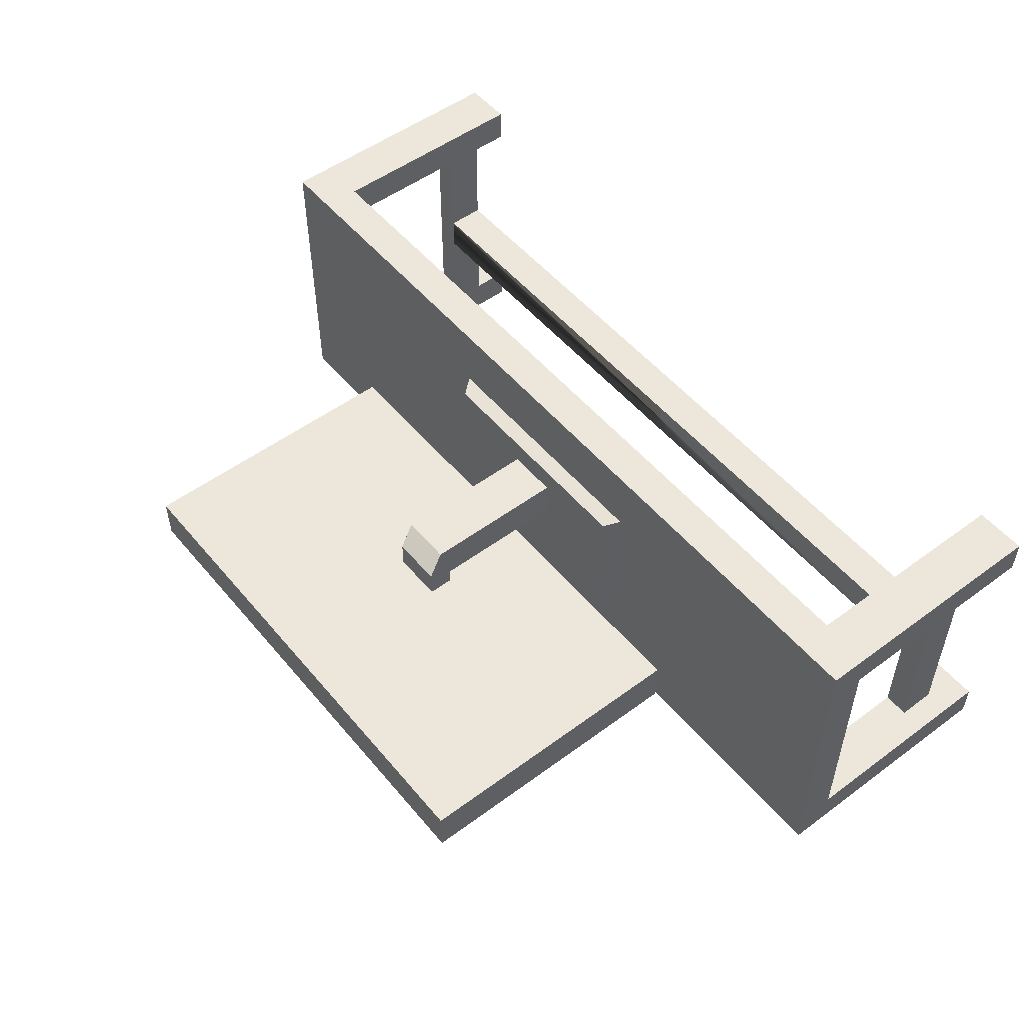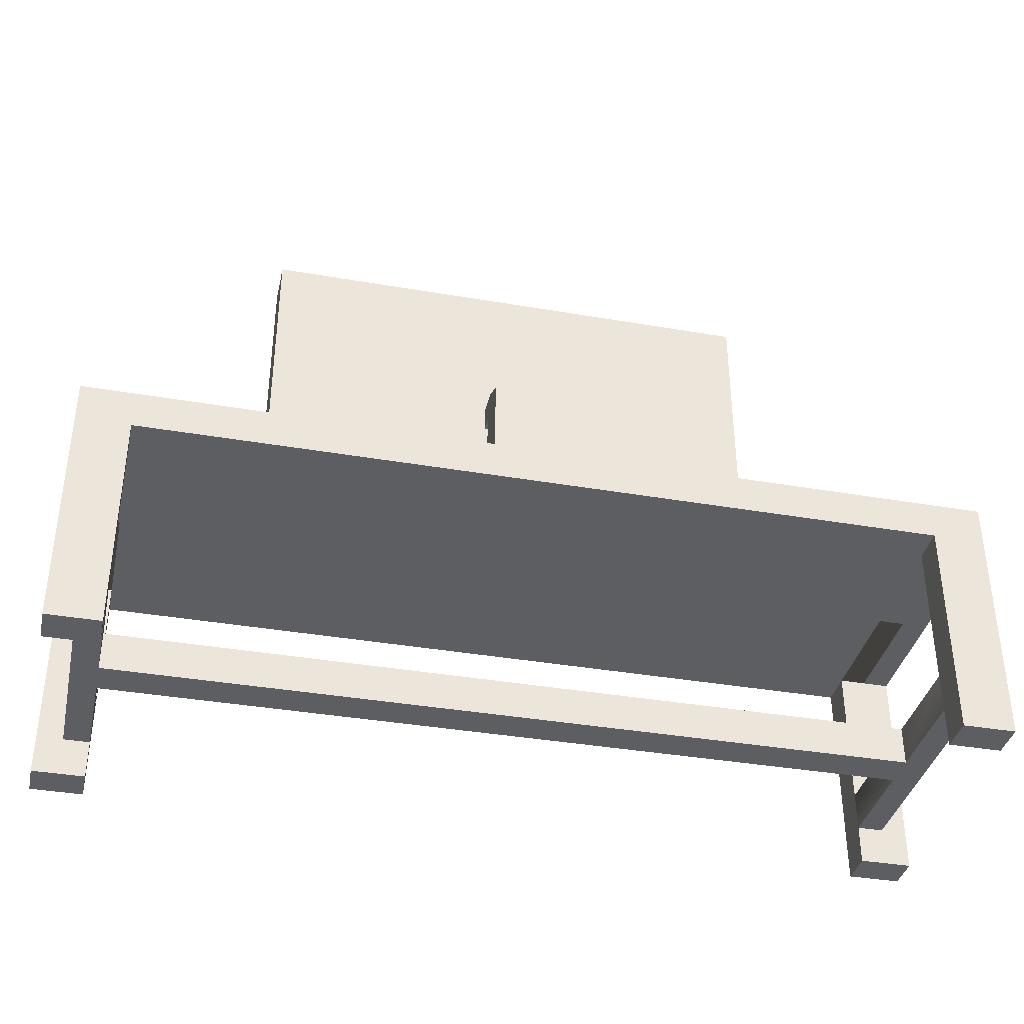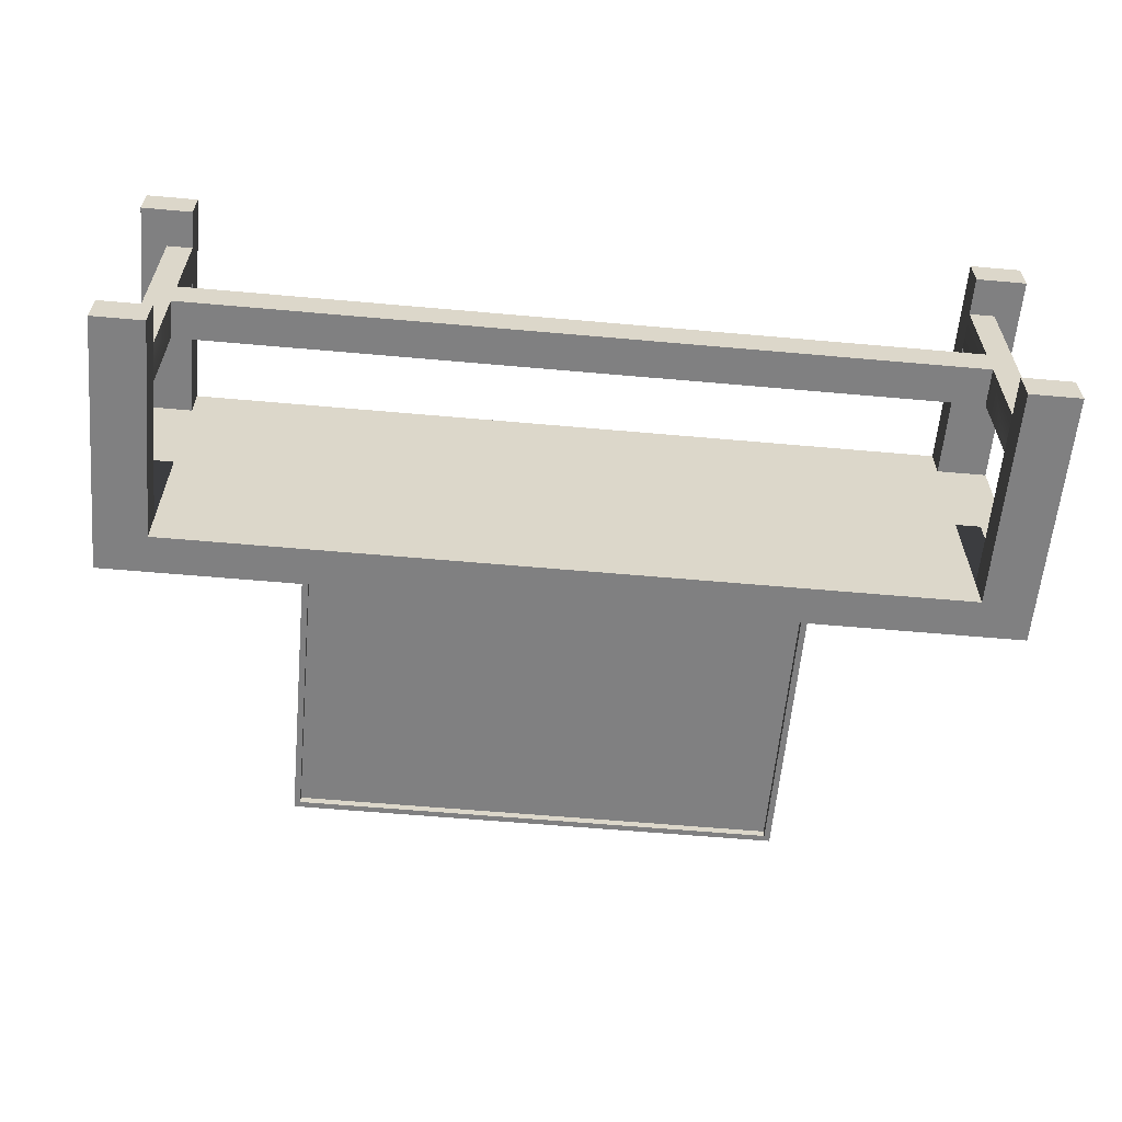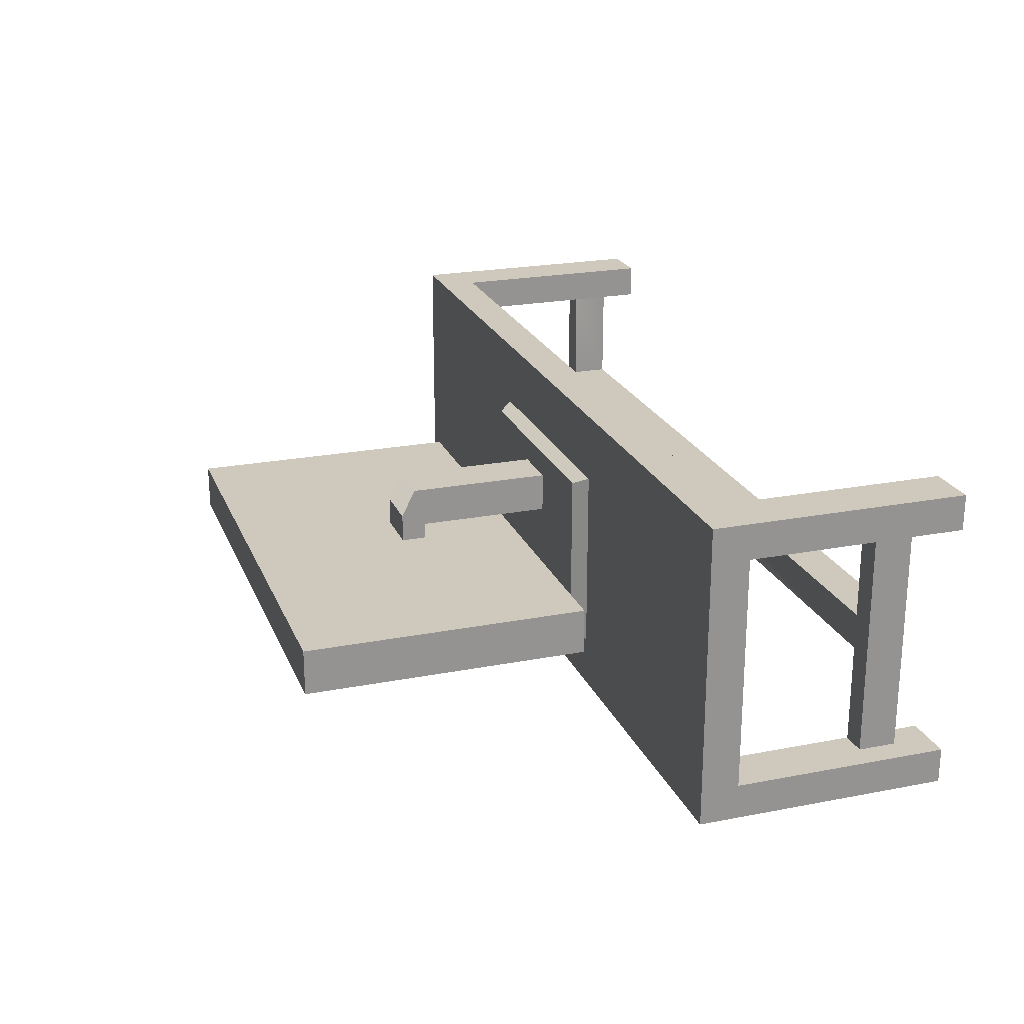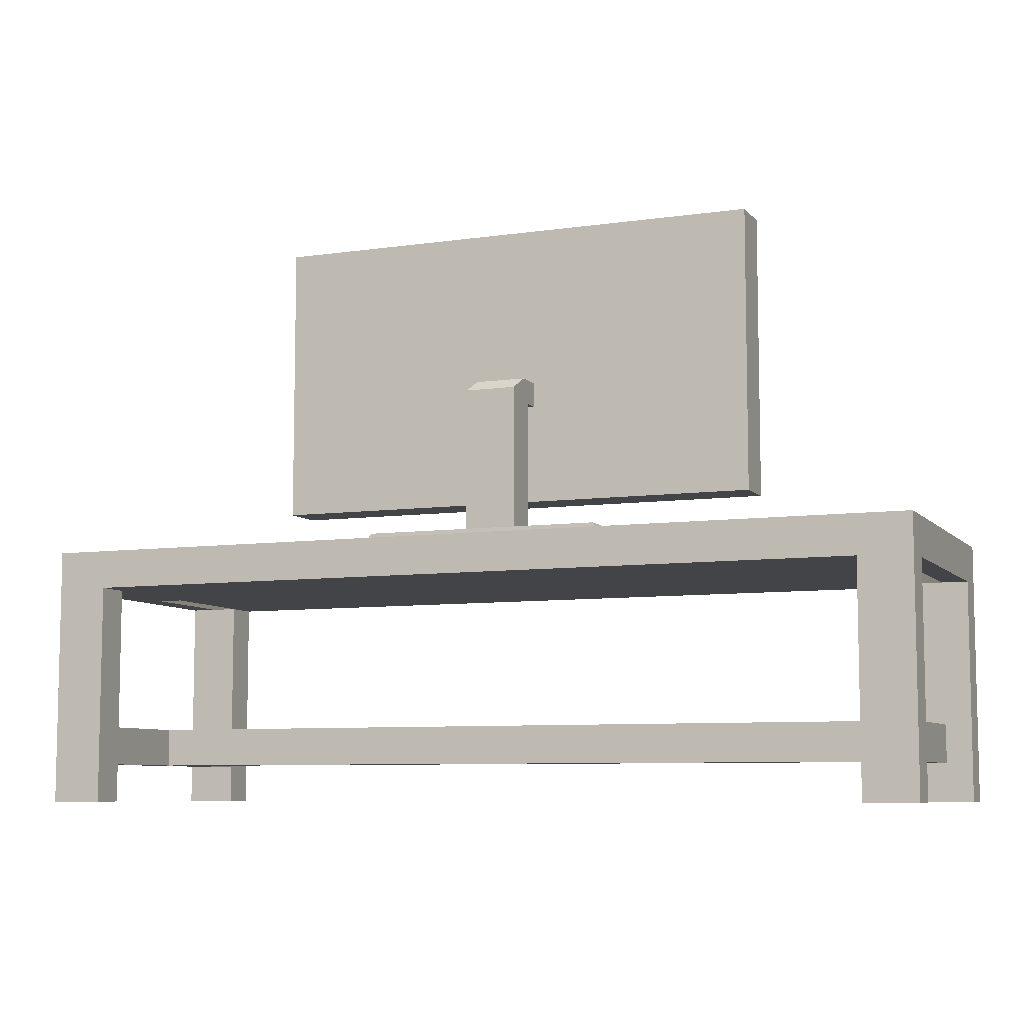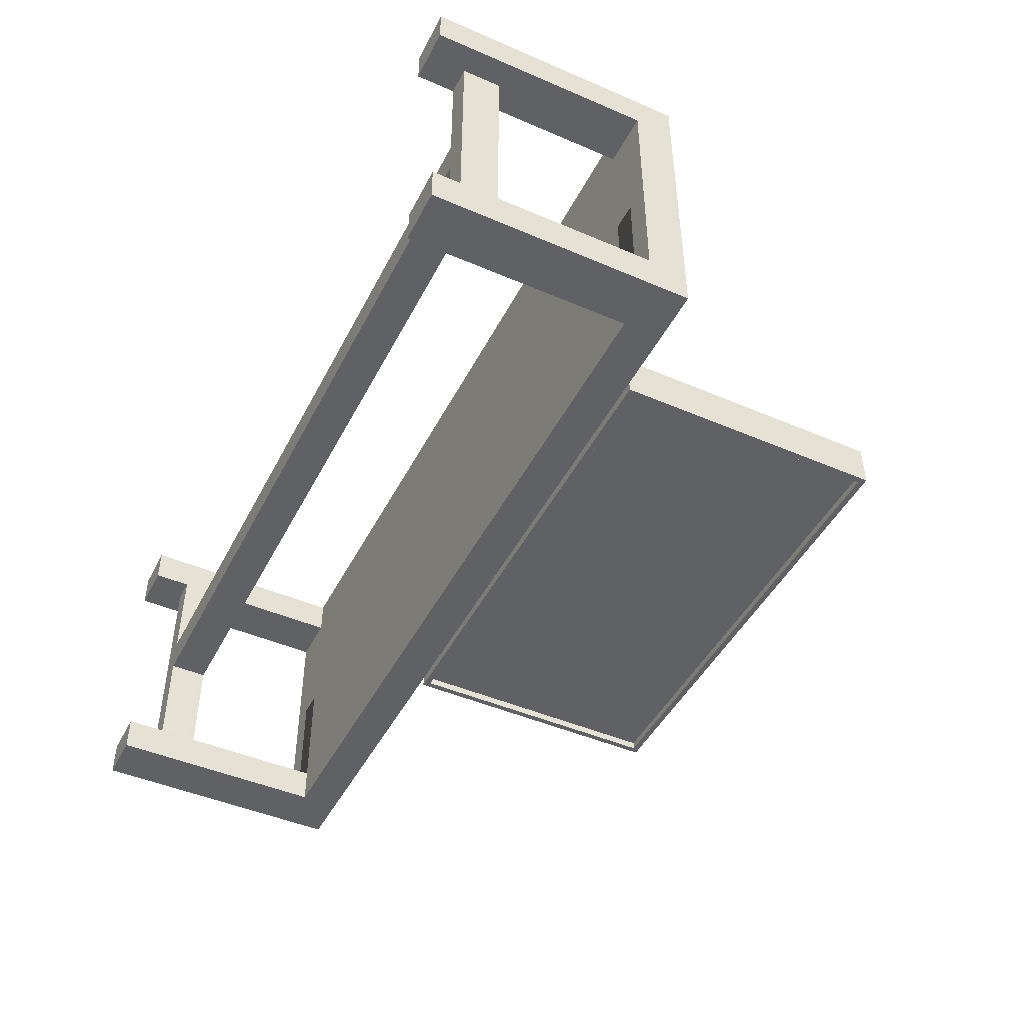
<metadata>
{"format":"obj","ext":"obj","renderer":"f3d","projection":"perspective","resolution":1024,"background":"white","views":[{"elev":52.1,"azim":-128.6,"up":"+Z"},{"elev":-37.4,"azim":-12.5,"up":"+Y"},{"elev":-60.2,"azim":-5.2,"up":"+Z"},{"elev":22.5,"azim":-108.5,"up":"+Z"},{"elev":-7.7,"azim":22.1,"up":"+Y"},{"elev":-46.1,"azim":63.8,"up":"+Z"}]}
</metadata>
<code>
o televisionModern
v 0.09913 2.113 0.8646
v 0.09913 2.113 0.7278
v -0.1546 2.113 0.7278
v -0.1546 2.113 0.8646
v 1.221 1.503 0.5029
v 1.221 2.908 0.5029
v 1.221 2.908 0.7278
v 1.221 1.503 0.7278
v 0.6162 1.249 0.2293
v -0.6717 1.249 0.2293
v -0.6131 1.327 0.3465
v 0.5577 1.327 0.3465
v 0.6162 1.249 1.167
v 0.5577 1.327 1.128
v 1.191 1.534 0.542
v 1.191 1.534 0.5029
v -1.246 1.534 0.5029
v -1.246 1.534 0.542
v -0.6717 1.249 1.167
v -1.277 1.503 0.5029
v -1.277 2.908 0.5029
v -1.246 2.877 0.5029
v 1.191 2.877 0.5029
v 0.09913 1.991 0.7278
v -1.277 1.503 0.7278
v -0.1546 1.991 0.7278
v -1.277 2.908 0.7278
v 1.191 2.877 0.542
v -0.1546 1.327 1.001
v 0.09913 1.327 1.001
v 0.09913 2.045 1.001
v -0.1546 2.045 1.001
v 0.09913 1.327 0.806
v -0.1546 1.327 0.806
v -0.6131 1.327 1.128
v 0.09913 1.991 0.806
v -0.1546 1.991 0.806
v -1.246 2.877 0.542
v 1.915 0.3734 0.6618
v 1.915 0.1867 0.6618
v -1.94 0.1867 0.6618
v -1.94 0.3734 0.6618
v -1.94 0.3734 0.8342
v -1.94 0.1867 0.8342
v 1.915 0.1867 0.8342
v 1.915 0.3734 0.8342
v 1.915 1.071 1.324
v 1.915 1.071 1.496
v -1.94 1.071 1.496
v -1.94 1.071 1.324
v -1.94 1.071 0
v 1.915 1.071 0
v 1.915 1.071 0.1725
v 2.166 1.071 1.324
v 2.166 1.071 0.1725
v -1.94 1.071 0.1725
v -2.191 1.071 1.324
v -2.191 1.071 0.1725
v 2.041 0.1867 0.1725
v 2.041 0.1867 1.324
v 1.915 0.1867 1.324
v 1.915 0.1867 0.1725
v -2.065 0.1867 1.324
v -1.94 0.1867 1.324
v -2.065 0.1867 0.1725
v -1.94 0.1867 0.1725
v 2.041 0.3734 1.324
v 2.041 0.3734 0.1725
v 1.915 0.3734 0.1725
v 1.915 0.3734 1.324
v -2.065 0.3734 1.324
v -1.94 0.3734 1.324
v -2.065 0.3734 0.1725
v -1.94 0.3734 0.1725
v -1.94 0 0
v -1.94 0 0.1725
v -2.191 -0 1.324
v -2.191 -0 1.496
v -2.191 1.258 1.496
v -2.191 1.258 0
v -2.191 0 0.1725
v -2.191 0 0
v -1.94 -0 1.496
v -1.94 -0 1.324
v 2.166 0 0
v 2.166 0 0.1725
v 1.915 0 0.1725
v 1.915 0 0
v 2.166 -0 1.324
v 2.166 -0 1.496
v 1.915 -0 1.496
v 1.915 -0 1.324
v 2.166 1.258 0
v 2.166 1.258 1.496
f 1 2 3
f 7 8 5
f 11 12 9
f 17 18 15
f 20 21 17
f 21 22 17
f 21 23 22
f 5 17 16
f 16 23 6
f 24 25 8
f 7 2 24
f 26 27 25
f 26 3 27
f 3 7 27
f 21 20 25
f 25 27 21
f 29 30 31
f 31 32 29
f 33 14 12
f 12 11 33
f 11 34 33
f 30 29 35
f 24 36 37
f 37 26 24
f 5 8 25
f 1 33 36
f 1 31 30
f 23 28 38
f 38 22 23
f 17 22 38
f 38 18 17
f 33 34 37
f 37 34 29
f 37 4 3
f 15 18 38
f 38 28 15
f 3 4 1
f 5 6 7
f 9 10 11
f 13 9 12
f 12 14 13
f 15 16 17
f 9 13 19
f 19 10 9
f 17 5 20
f 16 6 5
f 23 21 6
f 8 7 24
f 7 3 2
f 25 24 26
f 23 16 15
f 15 28 23
f 11 29 34
f 14 33 30
f 30 35 14
f 29 11 35
f 11 10 19
f 19 35 11
f 25 20 5
f 24 2 1
f 1 36 24
f 1 30 33
f 19 13 14
f 14 35 19
f 7 6 21
f 21 27 7
f 37 36 33
f 29 4 37
f 29 32 4
f 3 26 37
f 32 31 1
f 1 4 32
f 39 40 41
f 41 42 39
f 47 48 49
f 47 51 52
f 47 52 53
f 54 47 53
f 50 56 51
f 56 50 57
f 59 60 61
f 40 62 59
f 41 40 45
f 45 44 41
f 67 68 69
f 39 46 70
f 43 42 71
f 56 74 76
f 74 66 76
f 74 42 66
f 57 77 78
f 57 78 79
f 58 57 79
f 58 79 80
f 81 58 80
f 80 82 81
f 72 50 49
f 49 64 72
f 83 84 64
f 44 43 72
f 71 73 65
f 65 63 71
f 85 86 87
f 87 88 85
f 59 68 67
f 67 60 59
f 91 92 89
f 55 93 94
f 94 54 55
f 94 89 54
f 94 90 89
f 93 55 86
f 86 85 93
f 62 87 86
f 86 55 59
f 55 68 59
f 55 53 68
f 69 68 53
f 81 76 66
f 58 81 65
f 65 73 58
f 73 74 58
f 61 60 89
f 60 67 54
f 87 62 53
f 87 53 52
f 70 46 45
f 92 91 47
f 91 48 47
f 80 51 75
f 51 80 93
f 94 79 48
f 49 48 79
f 49 79 78
f 78 83 49
f 43 44 45
f 45 46 43
f 47 49 50
f 47 50 51
f 53 55 54
f 57 58 56
f 61 45 59
f 45 40 59
f 63 41 44
f 44 64 63
f 63 65 41
f 66 41 65
f 69 70 67
f 69 39 70
f 39 42 46
f 42 43 46
f 71 72 43
f 42 73 71
f 42 74 73
f 75 51 56
f 56 76 75
f 42 41 66
f 64 49 83
f 72 64 44
f 84 83 78
f 78 77 84
f 63 84 77
f 77 57 63
f 57 71 63
f 57 72 71
f 57 50 72
f 84 63 64
f 89 90 91
f 86 59 62
f 66 65 81
f 74 56 58
f 89 92 61
f 54 89 60
f 67 70 54
f 70 47 54
f 69 62 40
f 40 39 69
f 62 69 53
f 52 88 87
f 75 76 81
f 81 82 75
f 45 61 70
f 61 47 70
f 61 92 47
f 79 94 93
f 93 80 79
f 75 82 80
f 52 51 93
f 52 93 85
f 85 88 52
f 48 91 90
f 90 94 48

</code>
